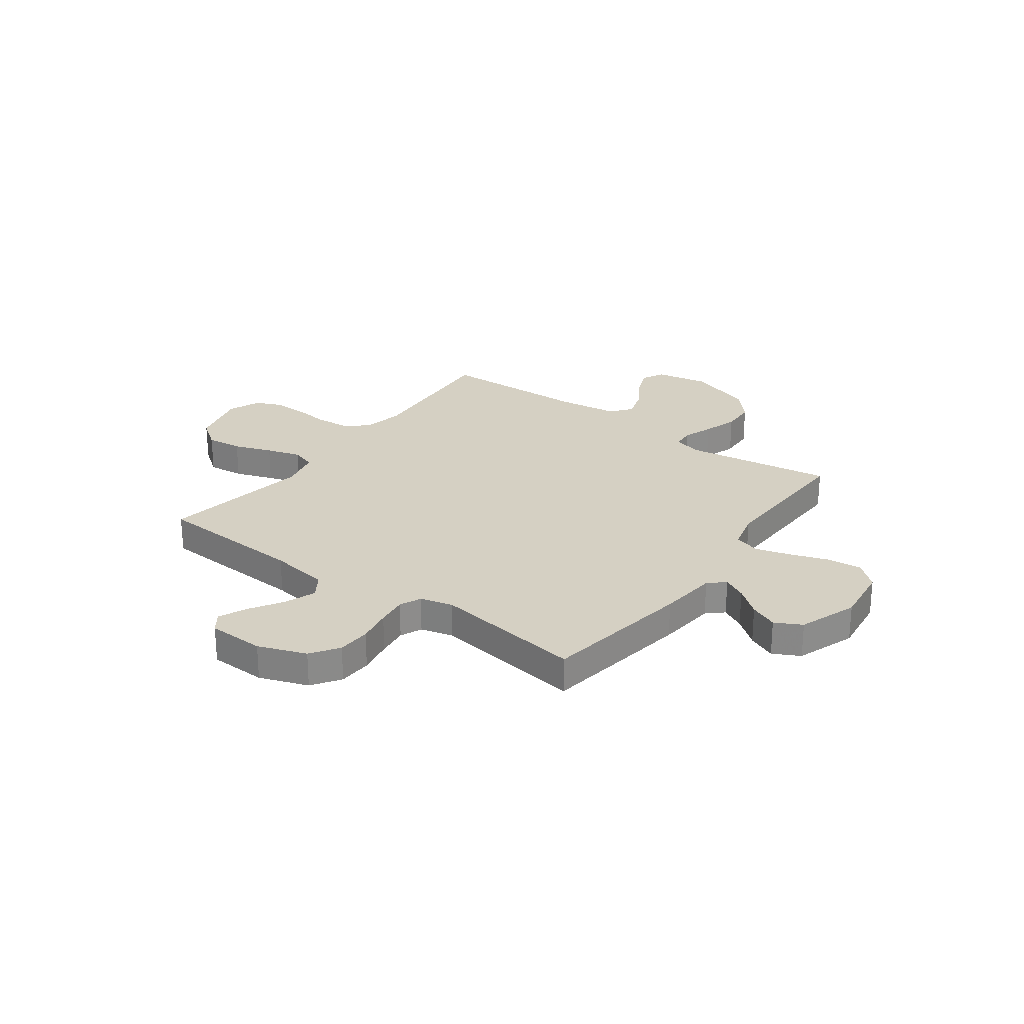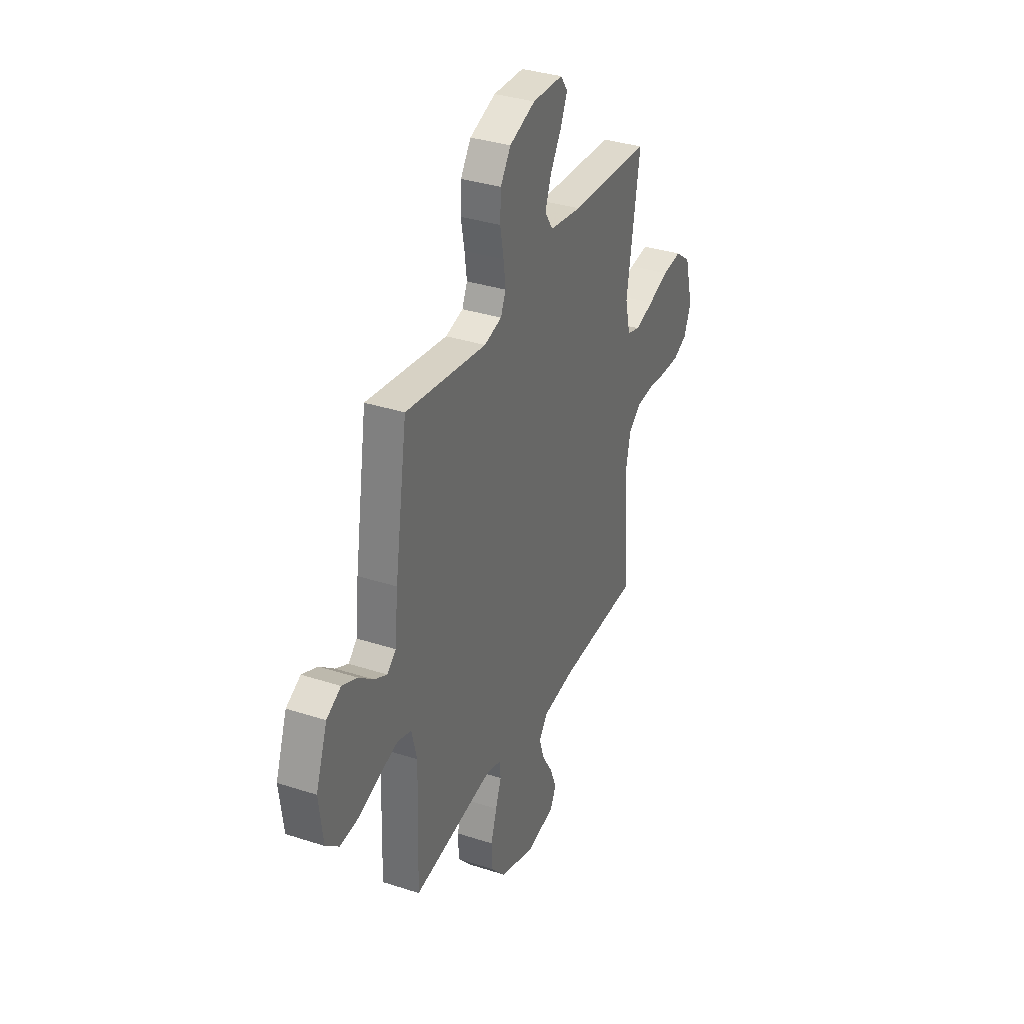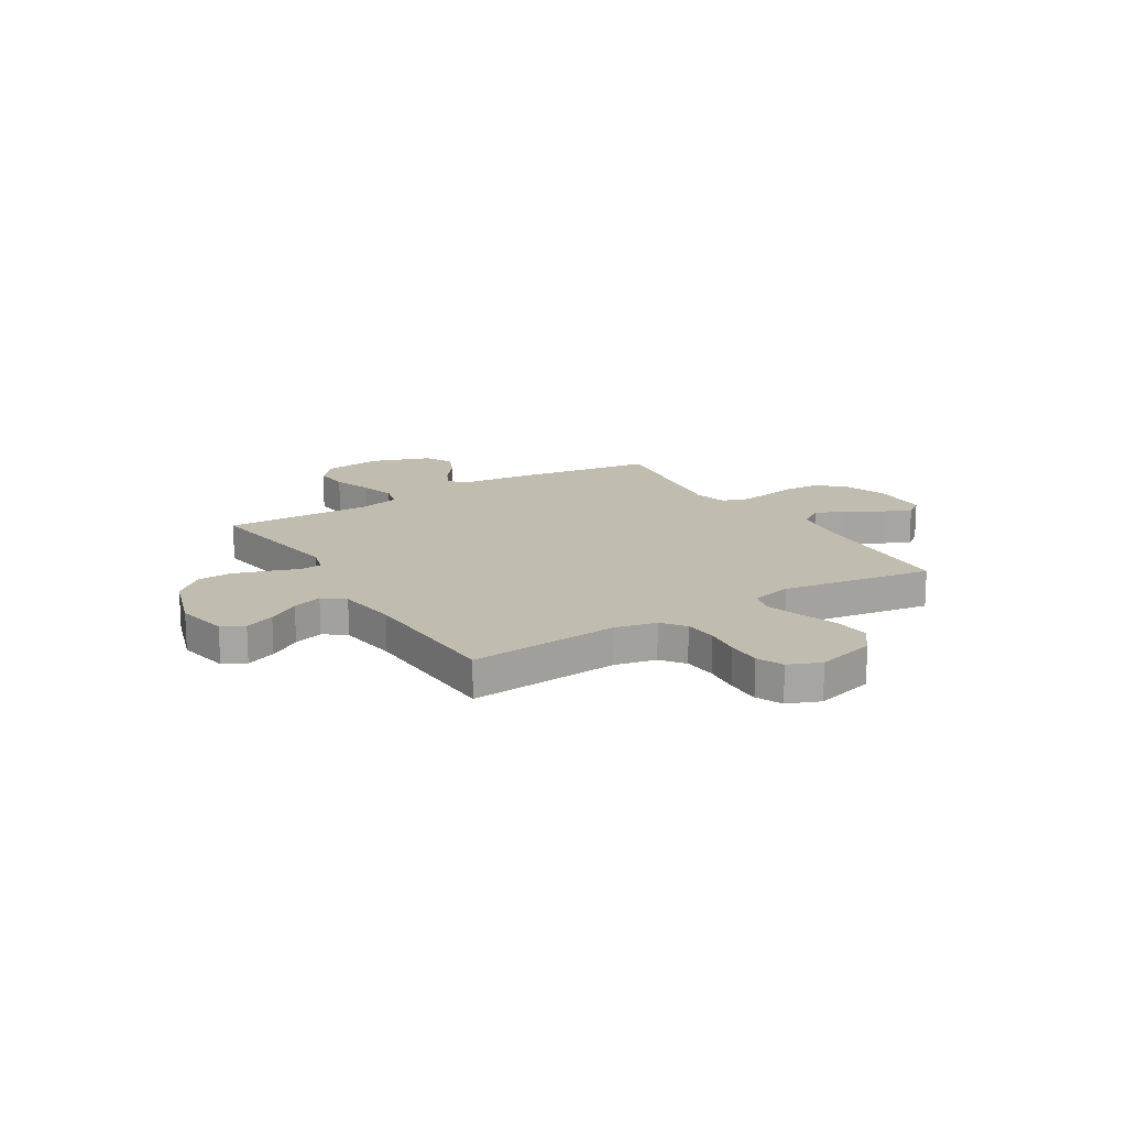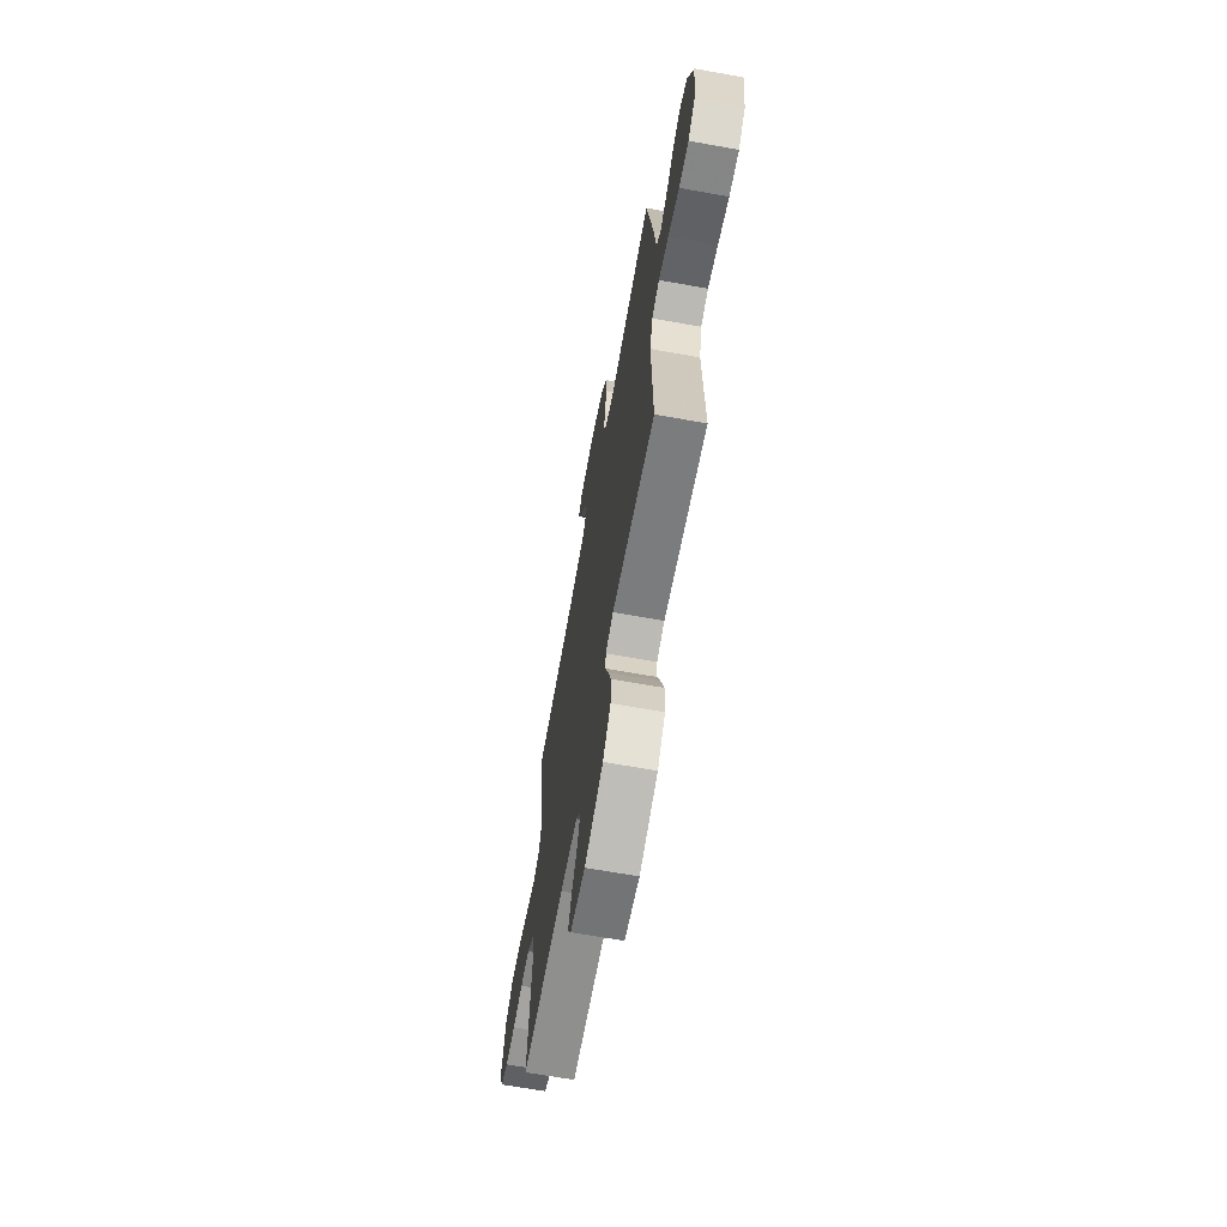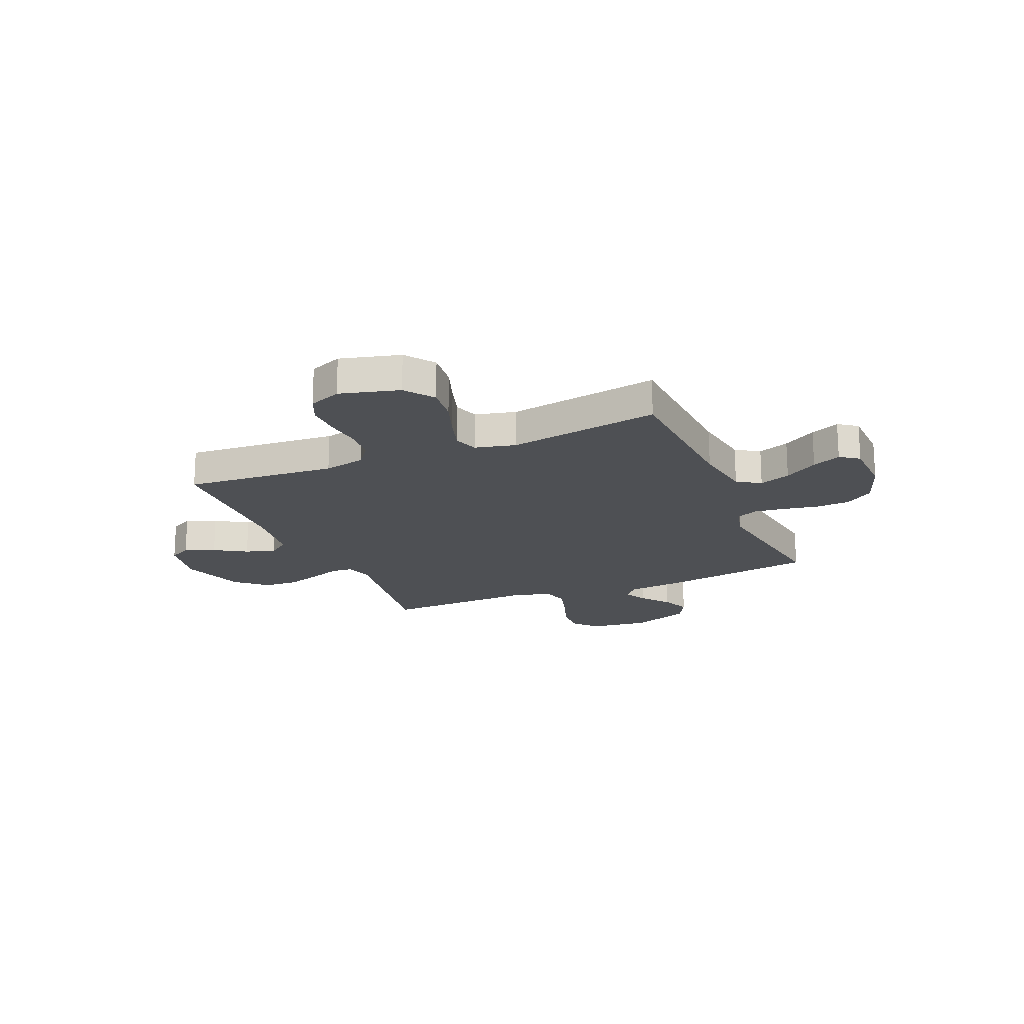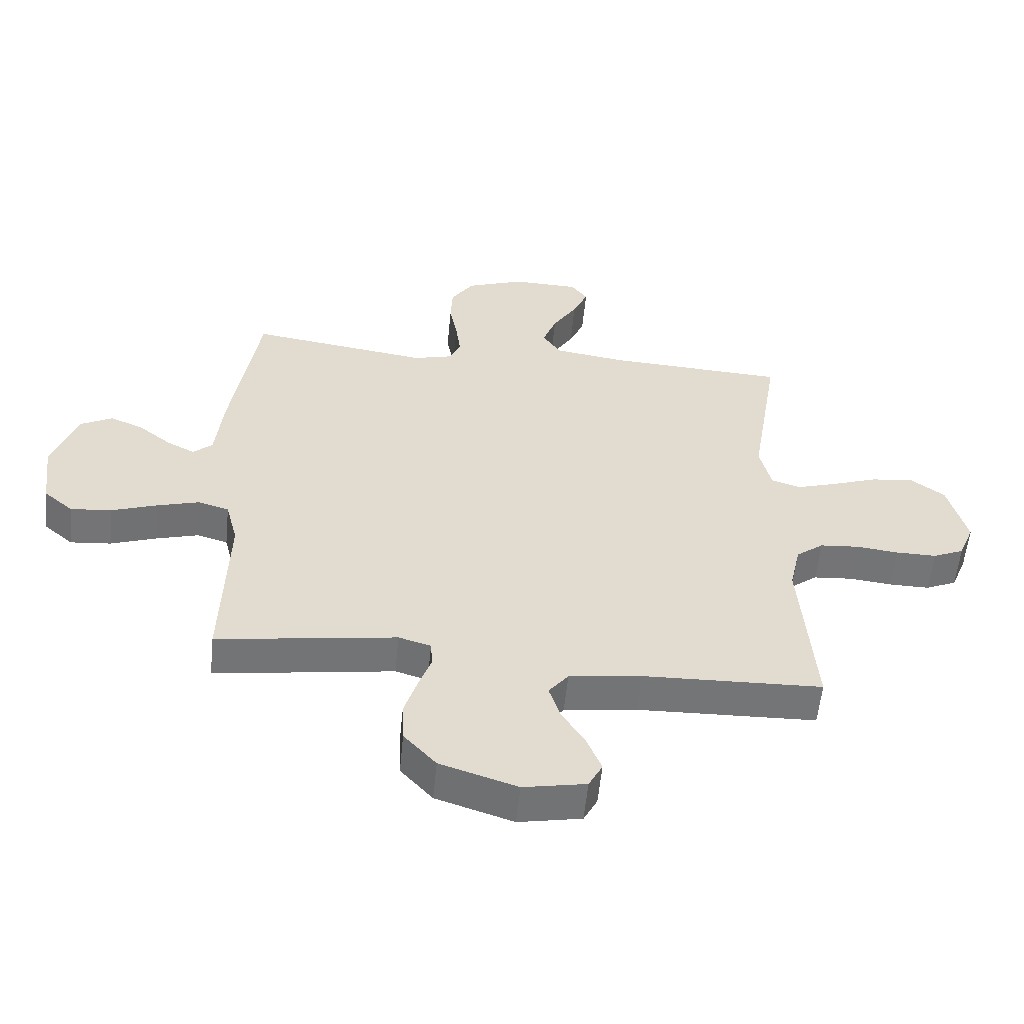
<metadata>
{"format":"obj","ext":"obj","renderer":"f3d","projection":"perspective","resolution":1024,"background":"white","views":[{"elev":26.3,"azim":36.2,"up":"+Y"},{"elev":34.5,"azim":113.6,"up":"+Z"},{"elev":16.5,"azim":-121.7,"up":"+Y"},{"elev":-67.0,"azim":79.8,"up":"+Z"},{"elev":-19.0,"azim":-67.0,"up":"+Y"},{"elev":-56.4,"azim":174.4,"up":"+Z"}]}
</metadata>
<code>
v -0.5 0.07 0.5
v -0.2 0.07 0.516
v -0.081 0.07 0.534
v -0.051 0.07 0.58
v -0.074 0.07 0.642
v -0.115 0.07 0.708
v -0.14 0.07 0.765
v -0.113 0.07 0.802
v 0 0.07 0.805
v 0.096 0.07 0.77
v 0.134 0.07 0.714
v 0.137 0.07 0.647
v 0.124 0.07 0.578
v 0.116 0.07 0.517
v 0.135 0.07 0.474
v 0.2 0.07 0.457
v 0.5 0.07 0.5
v 0.546 0.07 0.2
v 0.558 0.07 0.083
v 0.59 0.07 0.054
v 0.637 0.07 0.078
v 0.691 0.07 0.121
v 0.747 0.07 0.145
v 0.8 0.07 0.117
v 0.842 0.07 0
v 0.827 0.07 -0.118
v 0.778 0.07 -0.16
v 0.71 0.07 -0.154
v 0.633 0.07 -0.127
v 0.563 0.07 -0.107
v 0.511 0.07 -0.122
v 0.491 0.07 -0.2
v 0.5 0.07 -0.5
v 0.2 0.07 -0.456
v 0.146 0.07 -0.472
v 0.143 0.07 -0.515
v 0.164 0.07 -0.574
v 0.186 0.07 -0.643
v 0.183 0.07 -0.711
v 0.129 0.07 -0.771
v 0 0.07 -0.813
v -0.105 0.07 -0.793
v -0.128 0.07 -0.749
v -0.104 0.07 -0.689
v -0.065 0.07 -0.626
v -0.046 0.07 -0.567
v -0.079 0.07 -0.525
v -0.2 0.07 -0.509
v -0.5 0.07 -0.5
v -0.477 0.07 -0.2
v -0.495 0.07 -0.118
v -0.541 0.07 -0.083
v -0.606 0.07 -0.078
v -0.677 0.07 -0.086
v -0.745 0.07 -0.087
v -0.797 0.07 -0.064
v -0.823 0.07 0
v -0.792 0.07 0.118
v -0.735 0.07 0.16
v -0.663 0.07 0.152
v -0.587 0.07 0.125
v -0.519 0.07 0.104
v -0.47 0.07 0.12
v -0.451 0.07 0.2
v -0.5 0 0.5
v -0.2 0 0.516
v -0.081 0 0.534
v -0.051 0 0.58
v -0.074 0 0.642
v -0.115 0 0.708
v -0.14 0 0.765
v -0.113 0 0.802
v 0 0 0.805
v 0.096 0 0.77
v 0.134 0 0.714
v 0.137 0 0.647
v 0.124 0 0.578
v 0.116 0 0.517
v 0.135 0 0.474
v 0.2 0 0.457
v 0.5 0 0.5
v 0.546 0 0.2
v 0.558 0 0.083
v 0.59 0 0.054
v 0.637 0 0.078
v 0.691 0 0.121
v 0.747 0 0.145
v 0.8 0 0.117
v 0.842 0 0
v 0.827 0 -0.118
v 0.778 0 -0.16
v 0.71 0 -0.154
v 0.633 0 -0.127
v 0.563 0 -0.107
v 0.511 0 -0.122
v 0.491 0 -0.2
v 0.5 0 -0.5
v 0.2 0 -0.456
v 0.146 0 -0.472
v 0.143 0 -0.515
v 0.164 0 -0.574
v 0.186 0 -0.643
v 0.183 0 -0.711
v 0.129 0 -0.771
v 0 0 -0.813
v -0.105 0 -0.793
v -0.128 0 -0.749
v -0.104 0 -0.689
v -0.065 0 -0.626
v -0.046 0 -0.567
v -0.079 0 -0.525
v -0.2 0 -0.509
v -0.5 0 -0.5
v -0.477 0 -0.2
v -0.495 0 -0.118
v -0.541 0 -0.083
v -0.606 0 -0.078
v -0.677 0 -0.086
v -0.745 0 -0.087
v -0.797 0 -0.064
v -0.823 0 0
v -0.792 0 0.118
v -0.735 0 0.16
v -0.663 0 0.152
v -0.587 0 0.125
v -0.519 0 0.104
v -0.47 0 0.12
v -0.451 0 0.2
f 58 59 60 61
f 58 61 62
f 57 58 62
f 56 57 62 63
f 53 54 55 56
f 48 49 50
f 47 48 50 51
f 42 43 44 45
f 42 45 46
f 41 42 46
f 40 41 46
f 39 40 46 47
f 36 37 38 39
f 32 33 34
f 31 32 34 35
f 26 27 28 29
f 26 29 30
f 25 26 30
f 24 25 30 31
f 21 22 23 24
f 20 21 24 31
f 16 17 18 19
f 15 16 19
f 10 11 12 13
f 10 13 14
f 9 10 14
f 8 9 14
f 5 6 7 8
f 4 5 8 14
f 3 4 14 15
f 64 1 2
f 63 64 2 3
f 53 56 63
f 52 53 63 3
f 36 39 47 51
f 35 36 51 52
f 19 20 31 35
f 19 35 52
f 3 15 19 52
f 125 124 123 122
f 126 125 122
f 126 122 121
f 127 126 121 120
f 120 119 118 117
f 114 113 112
f 115 114 112 111
f 109 108 107 106
f 110 109 106
f 110 106 105
f 110 105 104
f 111 110 104 103
f 103 102 101 100
f 98 97 96
f 99 98 96 95
f 93 92 91 90
f 94 93 90
f 94 90 89
f 95 94 89 88
f 88 87 86 85
f 95 88 85 84
f 83 82 81 80
f 83 80 79
f 77 76 75 74
f 78 77 74
f 78 74 73
f 78 73 72
f 72 71 70 69
f 78 72 69 68
f 79 78 68 67
f 66 65 128
f 67 66 128 127
f 127 120 117
f 67 127 117 116
f 115 111 103 100
f 116 115 100 99
f 99 95 84 83
f 116 99 83
f 116 83 79 67
f 1 65 66 2
f 2 66 67 3
f 3 67 68 4
f 4 68 69 5
f 5 69 70 6
f 6 70 71 7
f 7 71 72 8
f 8 72 73 9
f 9 73 74 10
f 10 74 75 11
f 11 75 76 12
f 12 76 77 13
f 13 77 78 14
f 14 78 79 15
f 15 79 80 16
f 16 80 81 17
f 17 81 82 18
f 18 82 83 19
f 19 83 84 20
f 20 84 85 21
f 21 85 86 22
f 22 86 87 23
f 23 87 88 24
f 24 88 89 25
f 25 89 90 26
f 26 90 91 27
f 27 91 92 28
f 28 92 93 29
f 29 93 94 30
f 30 94 95 31
f 31 95 96 32
f 32 96 97 33
f 33 97 98 34
f 34 98 99 35
f 35 99 100 36
f 36 100 101 37
f 37 101 102 38
f 38 102 103 39
f 39 103 104 40
f 40 104 105 41
f 41 105 106 42
f 42 106 107 43
f 43 107 108 44
f 44 108 109 45
f 45 109 110 46
f 46 110 111 47
f 47 111 112 48
f 48 112 113 49
f 49 113 114 50
f 50 114 115 51
f 51 115 116 52
f 52 116 117 53
f 53 117 118 54
f 54 118 119 55
f 55 119 120 56
f 56 120 121 57
f 57 121 122 58
f 58 122 123 59
f 59 123 124 60
f 60 124 125 61
f 61 125 126 62
f 62 126 127 63
f 63 127 128 64
f 64 128 65 1

</code>
